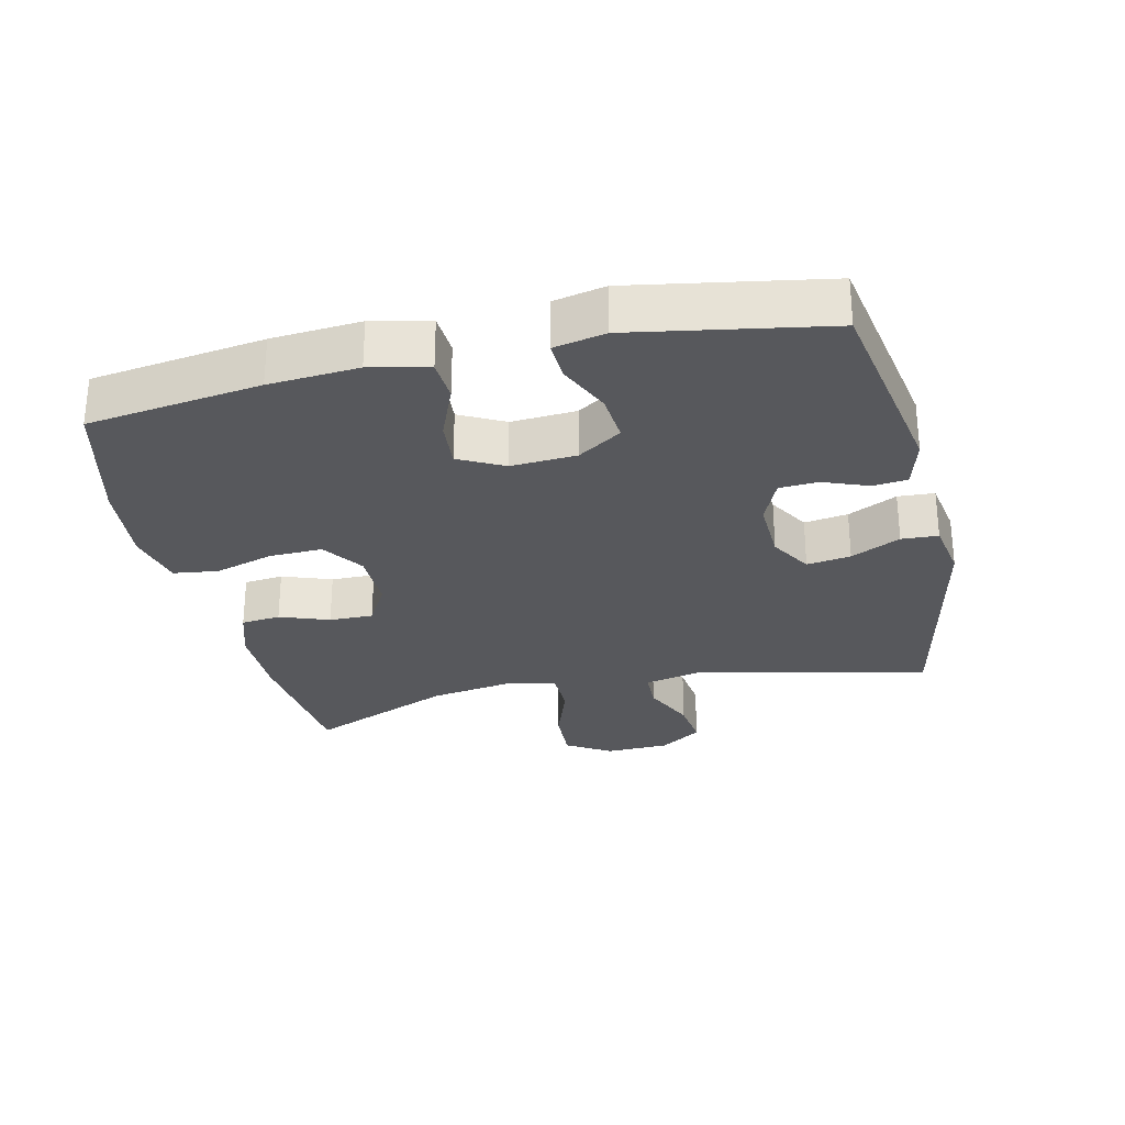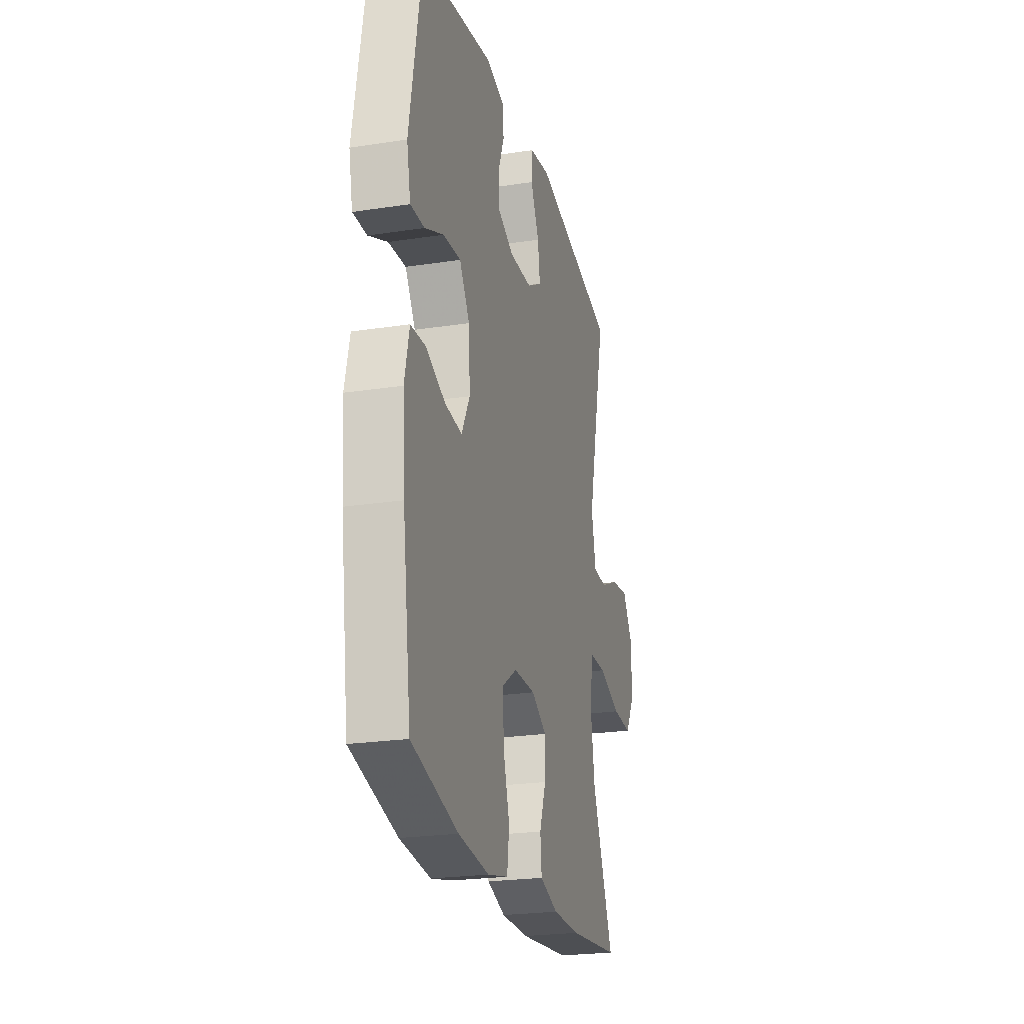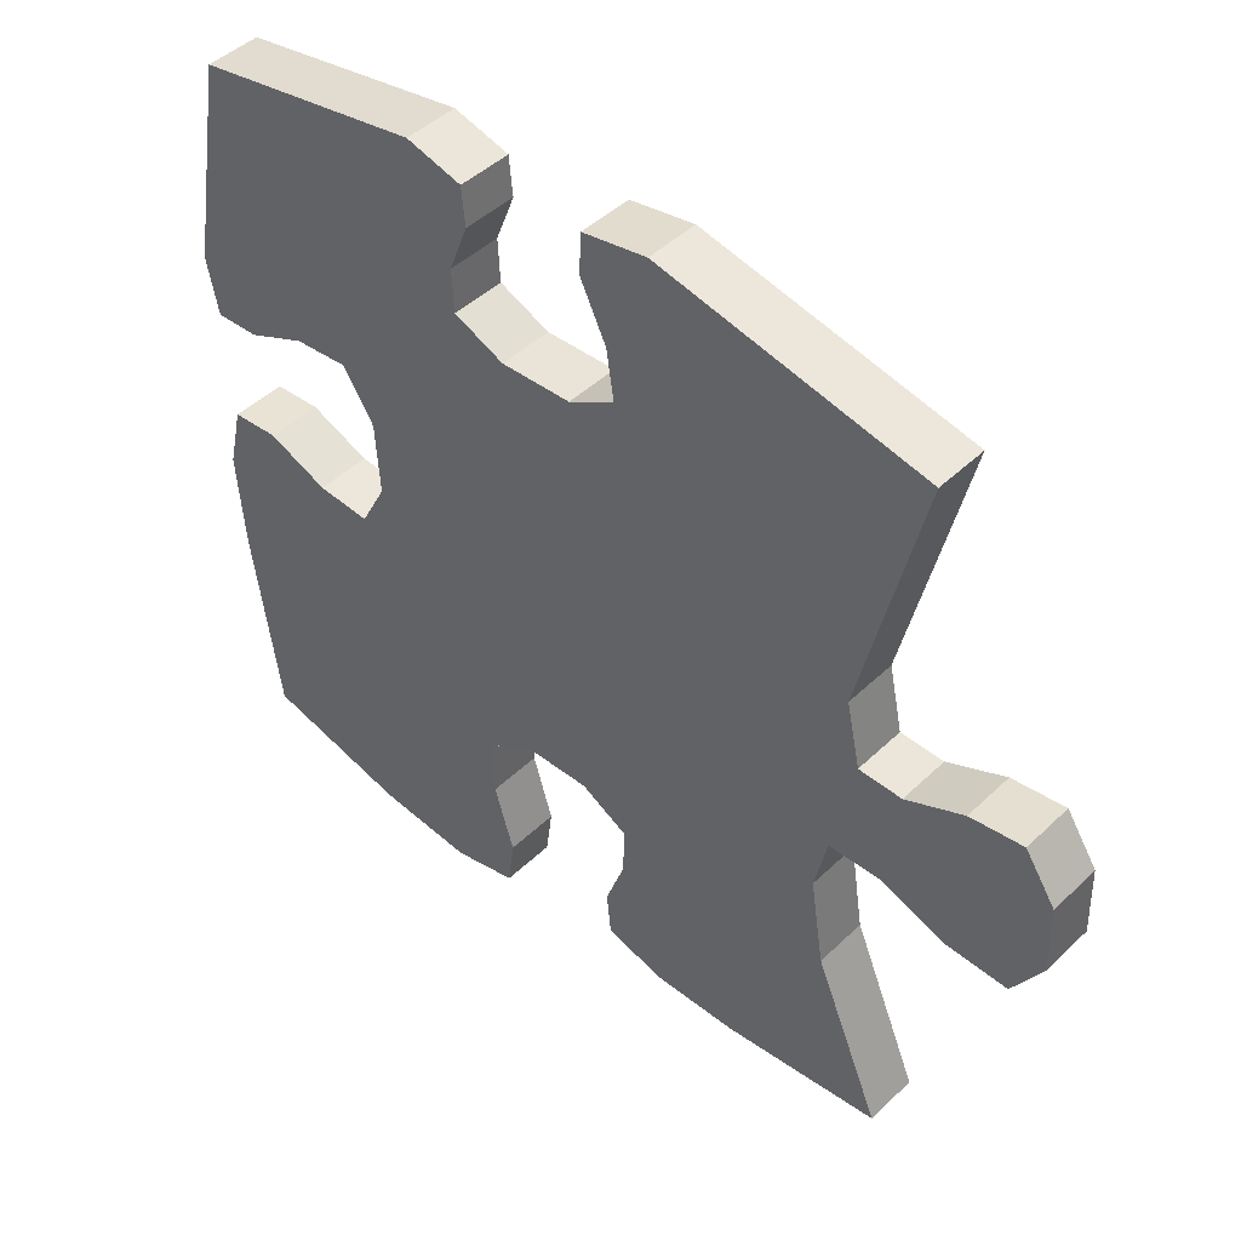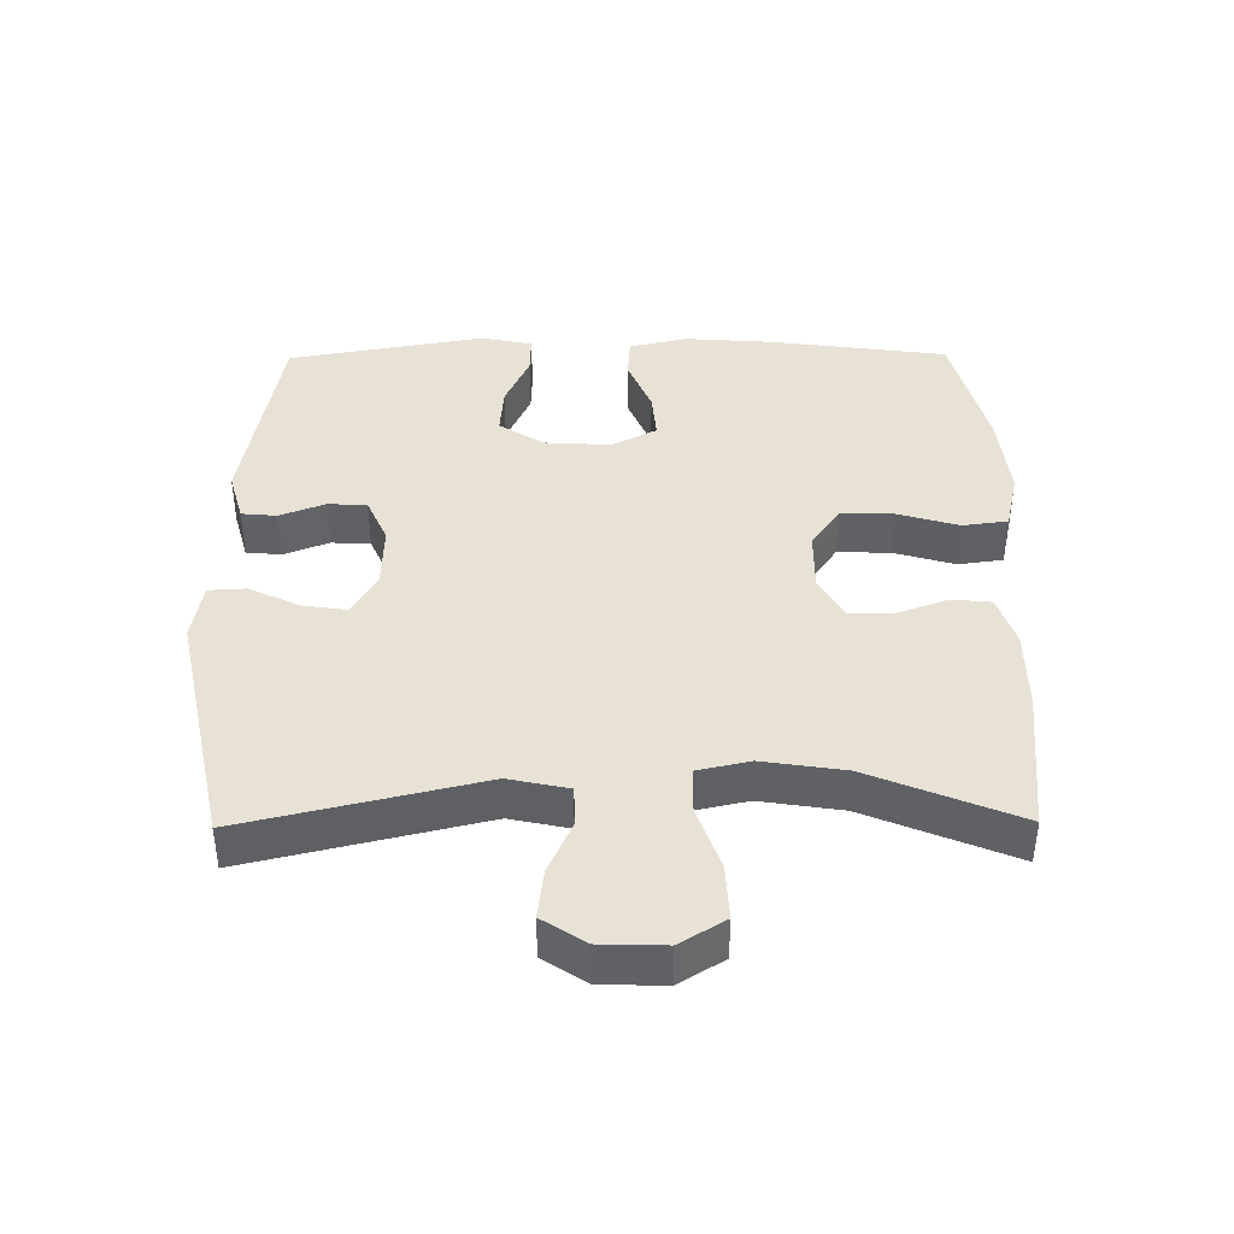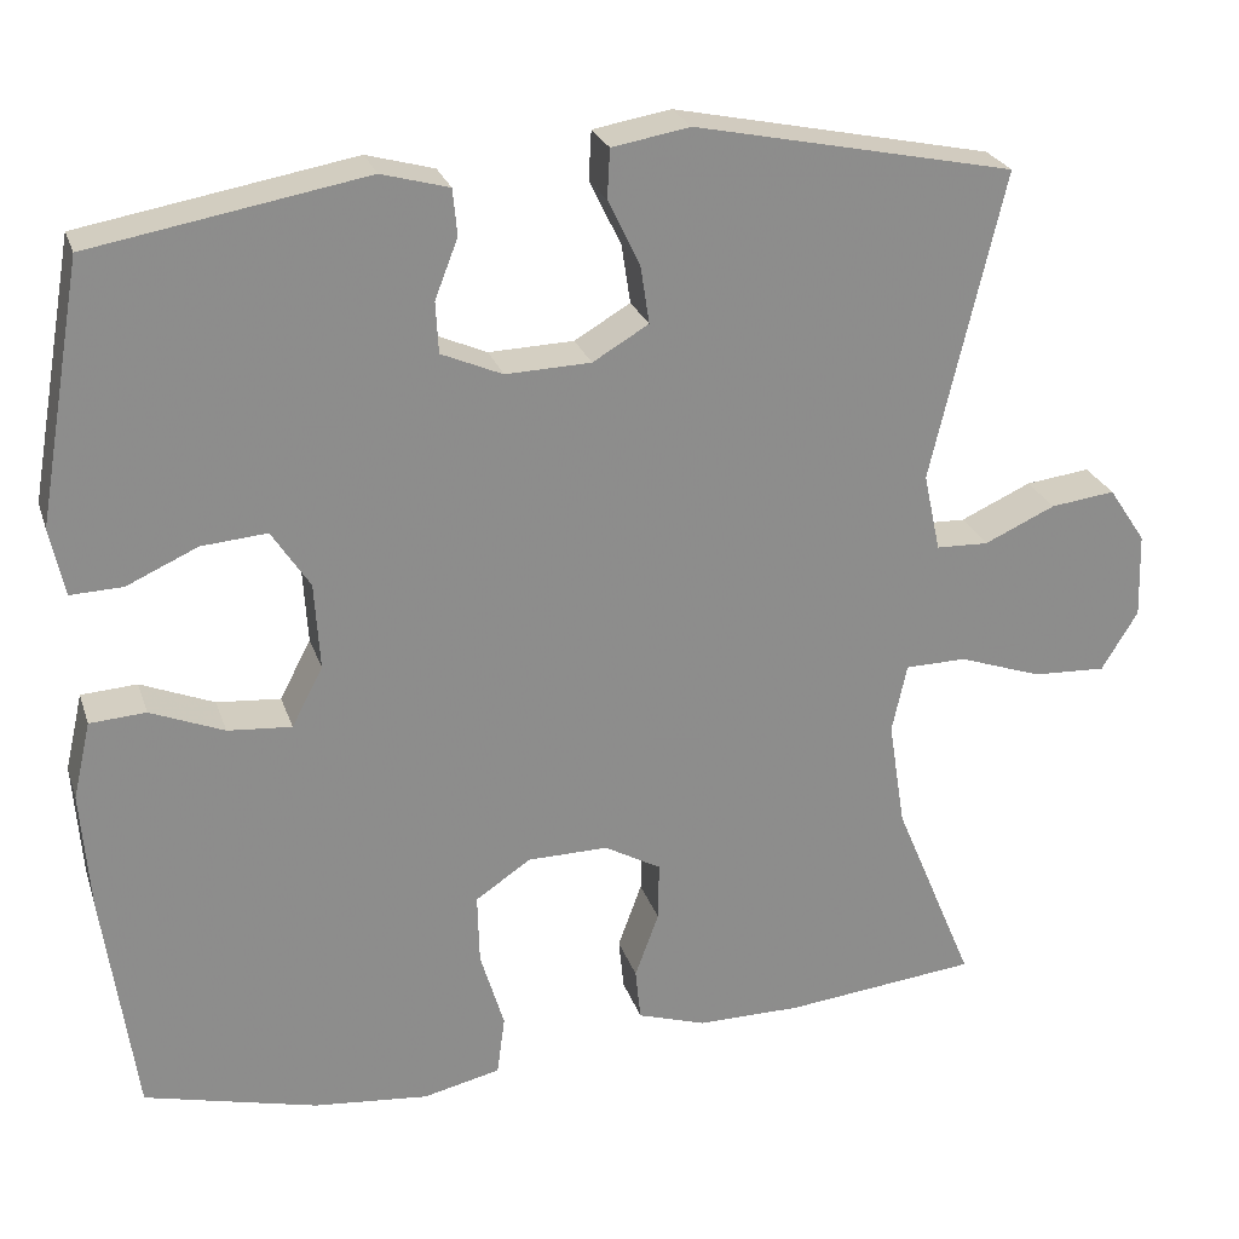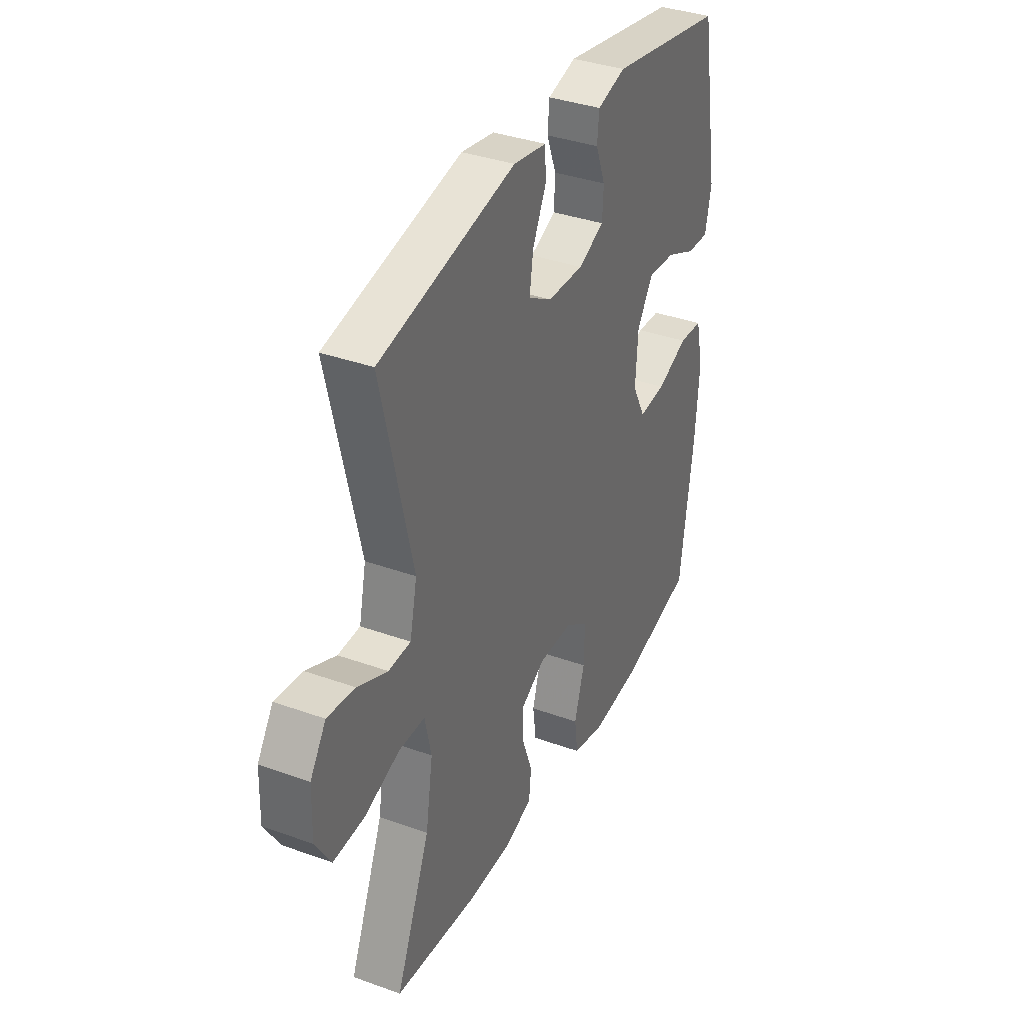
<metadata>
{"format":"obj","ext":"obj","renderer":"f3d","projection":"perspective","resolution":1024,"background":"white","views":[{"elev":-28.4,"azim":-77.0,"up":"+Y"},{"elev":-23.6,"azim":-75.6,"up":"+Z"},{"elev":45.4,"azim":42.4,"up":"+Z"},{"elev":40.5,"azim":89.4,"up":"+Y"},{"elev":25.4,"azim":-16.4,"up":"+Z"},{"elev":36.3,"azim":115.2,"up":"+Z"}]}
</metadata>
<code>
v -0.5 0.07 0.5
v -0.192 0.07 0.554
v -0.116 0.07 0.533
v -0.111 0.07 0.481
v -0.137 0.07 0.414
v -0.134 0.07 0.356
v -0.065 0.07 0.326
v 0.031 0.07 0.329
v 0.094 0.07 0.366
v 0.084 0.07 0.432
v 0.048 0.07 0.506
v 0.051 0.07 0.561
v 0.139 0.07 0.576
v 0.5 0.07 0.5
v 0.418 0.07 0.152
v 0.437 0.07 0.064
v 0.496 0.07 0.062
v 0.576 0.07 0.098
v 0.649 0.07 0.107
v 0.691 0.07 0.044
v 0.694 0.07 -0.052
v 0.653 0.07 -0.119
v 0.57 0.07 -0.115
v 0.476 0.07 -0.082
v 0.407 0.07 -0.083
v 0.39 0.07 -0.161
v 0.409 0.07 -0.282
v 0.5 0.07 -0.5
v 0.282 0.07 -0.523
v 0.164 0.07 -0.523
v 0.087 0.07 -0.498
v 0.081 0.07 -0.439
v 0.108 0.07 -0.365
v 0.109 0.07 -0.299
v 0.045 0.07 -0.263
v -0.046 0.07 -0.264
v -0.108 0.07 -0.306
v -0.106 0.07 -0.385
v -0.079 0.07 -0.475
v -0.088 0.07 -0.542
v -0.175 0.07 -0.562
v -0.305 0.07 -0.549
v -0.5 0.07 -0.5
v -0.536 0.07 -0.24
v -0.546 0.07 -0.106
v -0.526 0.07 -0.019
v -0.463 0.07 -0.015
v -0.38 0.07 -0.049
v -0.308 0.07 -0.055
v -0.273 0.07 0.012
v -0.279 0.07 0.11
v -0.322 0.07 0.176
v -0.396 0.07 0.17
v -0.476 0.07 0.134
v -0.535 0.07 0.132
v -0.551 0.07 0.209
v -0.5 0 0.5
v -0.192 0 0.554
v -0.116 0 0.533
v -0.111 0 0.481
v -0.137 0 0.414
v -0.134 0 0.356
v -0.065 0 0.326
v 0.031 0 0.329
v 0.094 0 0.366
v 0.084 0 0.432
v 0.048 0 0.506
v 0.051 0 0.561
v 0.139 0 0.576
v 0.5 0 0.5
v 0.418 0 0.152
v 0.437 0 0.064
v 0.496 0 0.062
v 0.576 0 0.098
v 0.649 0 0.107
v 0.691 0 0.044
v 0.694 0 -0.052
v 0.653 0 -0.119
v 0.57 0 -0.115
v 0.476 0 -0.082
v 0.407 0 -0.083
v 0.39 0 -0.161
v 0.409 0 -0.282
v 0.5 0 -0.5
v 0.282 0 -0.523
v 0.164 0 -0.523
v 0.087 0 -0.498
v 0.081 0 -0.439
v 0.108 0 -0.365
v 0.109 0 -0.299
v 0.045 0 -0.263
v -0.046 0 -0.264
v -0.108 0 -0.306
v -0.106 0 -0.385
v -0.079 0 -0.475
v -0.088 0 -0.542
v -0.175 0 -0.562
v -0.305 0 -0.549
v -0.5 0 -0.5
v -0.536 0 -0.24
v -0.546 0 -0.106
v -0.526 0 -0.019
v -0.463 0 -0.015
v -0.38 0 -0.049
v -0.308 0 -0.055
v -0.273 0 0.012
v -0.279 0 0.11
v -0.322 0 0.176
v -0.396 0 0.17
v -0.476 0 0.134
v -0.535 0 0.132
v -0.551 0 0.209
f 53 54 55 56
f 52 53 56 1
f 51 52 1 2
f 50 51 2 3
f 45 46 47 48
f 45 48 49
f 44 45 49
f 43 44 49
f 42 43 49 50
f 38 39 40 41
f 37 38 41 42
f 30 31 32 33
f 30 33 34
f 27 28 29 30
f 26 27 30 34
f 25 26 34 35
f 21 22 23 24
f 21 24 25
f 20 21 25
f 17 18 19 20
f 16 17 20 25
f 15 16 25 35
f 10 11 12 13
f 9 10 13 14
f 8 9 14 15
f 3 4 5
f 50 3 5
f 37 42 50 5
f 8 15 35 36
f 7 8 36 37
f 6 7 37
f 5 6 37
f 112 111 110 109
f 57 112 109 108
f 58 57 108 107
f 59 58 107 106
f 104 103 102 101
f 105 104 101
f 105 101 100
f 105 100 99
f 106 105 99 98
f 97 96 95 94
f 98 97 94 93
f 89 88 87 86
f 90 89 86
f 86 85 84 83
f 90 86 83 82
f 91 90 82 81
f 80 79 78 77
f 81 80 77
f 81 77 76
f 76 75 74 73
f 81 76 73 72
f 91 81 72 71
f 69 68 67 66
f 70 69 66 65
f 71 70 65 64
f 61 60 59
f 61 59 106
f 61 106 98 93
f 92 91 71 64
f 93 92 64 63
f 93 63 62
f 93 62 61
f 1 57 58 2
f 2 58 59 3
f 3 59 60 4
f 4 60 61 5
f 5 61 62 6
f 6 62 63 7
f 7 63 64 8
f 8 64 65 9
f 9 65 66 10
f 10 66 67 11
f 11 67 68 12
f 12 68 69 13
f 13 69 70 14
f 14 70 71 15
f 15 71 72 16
f 16 72 73 17
f 17 73 74 18
f 18 74 75 19
f 19 75 76 20
f 20 76 77 21
f 21 77 78 22
f 22 78 79 23
f 23 79 80 24
f 24 80 81 25
f 25 81 82 26
f 26 82 83 27
f 27 83 84 28
f 28 84 85 29
f 29 85 86 30
f 30 86 87 31
f 31 87 88 32
f 32 88 89 33
f 33 89 90 34
f 34 90 91 35
f 35 91 92 36
f 36 92 93 37
f 37 93 94 38
f 38 94 95 39
f 39 95 96 40
f 40 96 97 41
f 41 97 98 42
f 42 98 99 43
f 43 99 100 44
f 44 100 101 45
f 45 101 102 46
f 46 102 103 47
f 47 103 104 48
f 48 104 105 49
f 49 105 106 50
f 50 106 107 51
f 51 107 108 52
f 52 108 109 53
f 53 109 110 54
f 54 110 111 55
f 55 111 112 56
f 56 112 57 1

</code>
